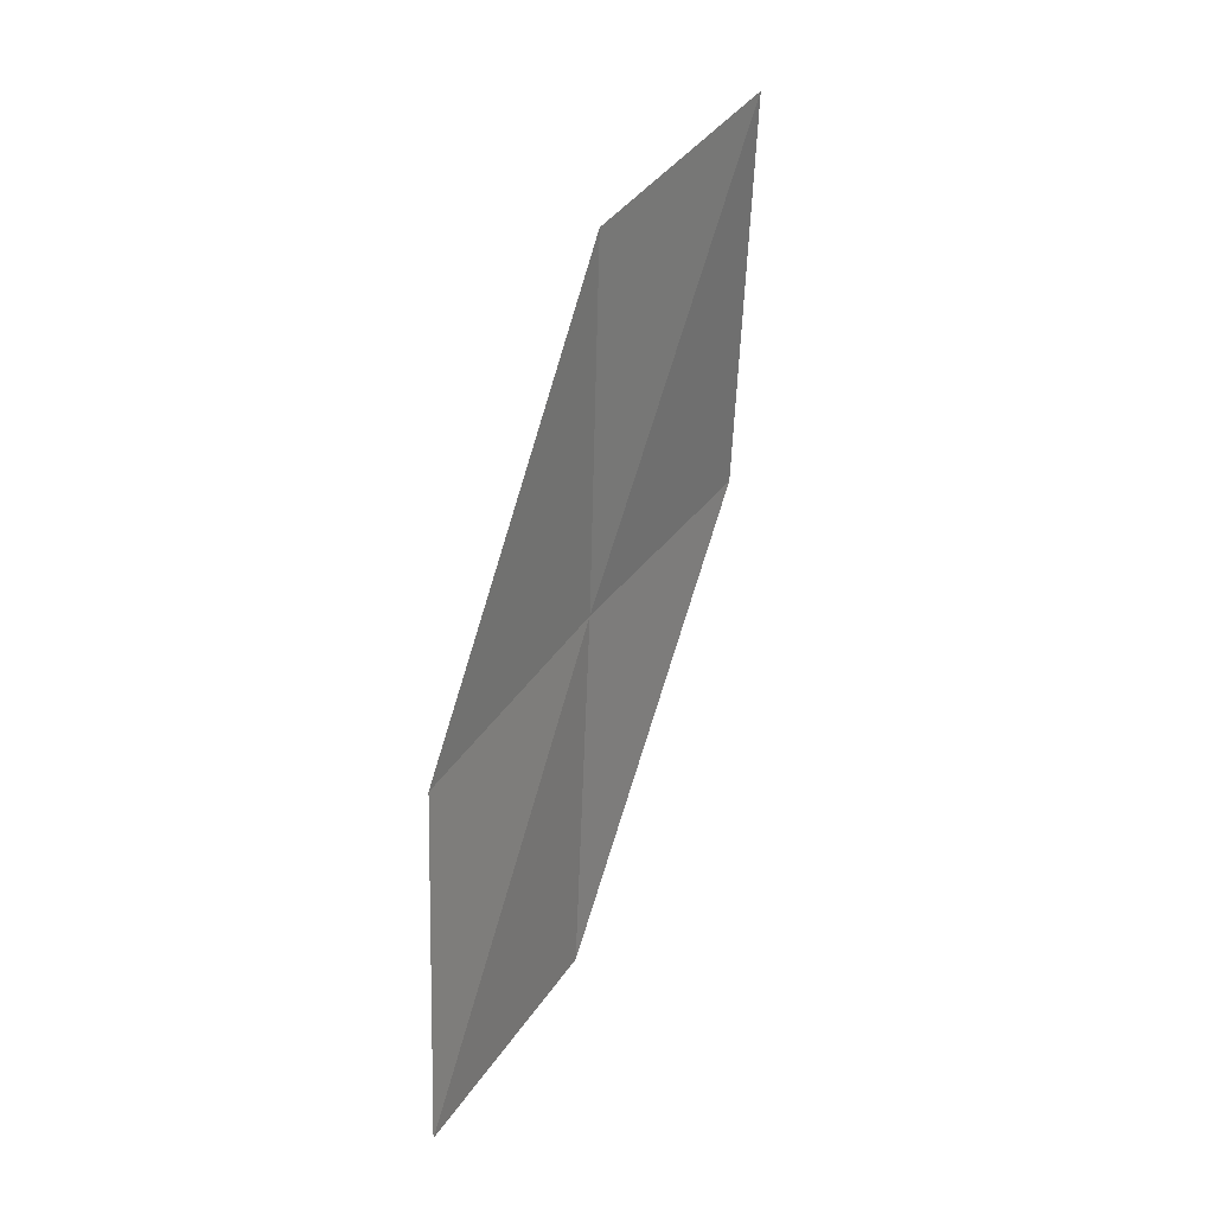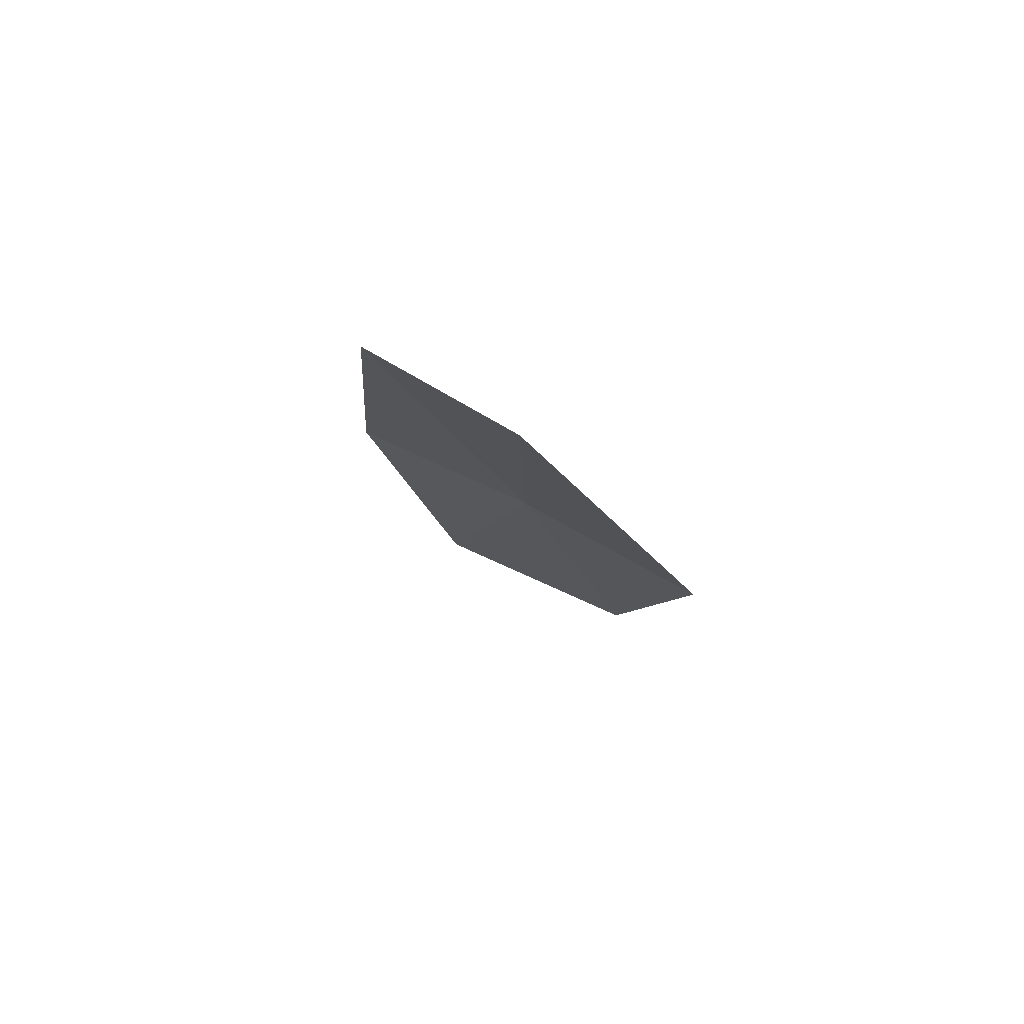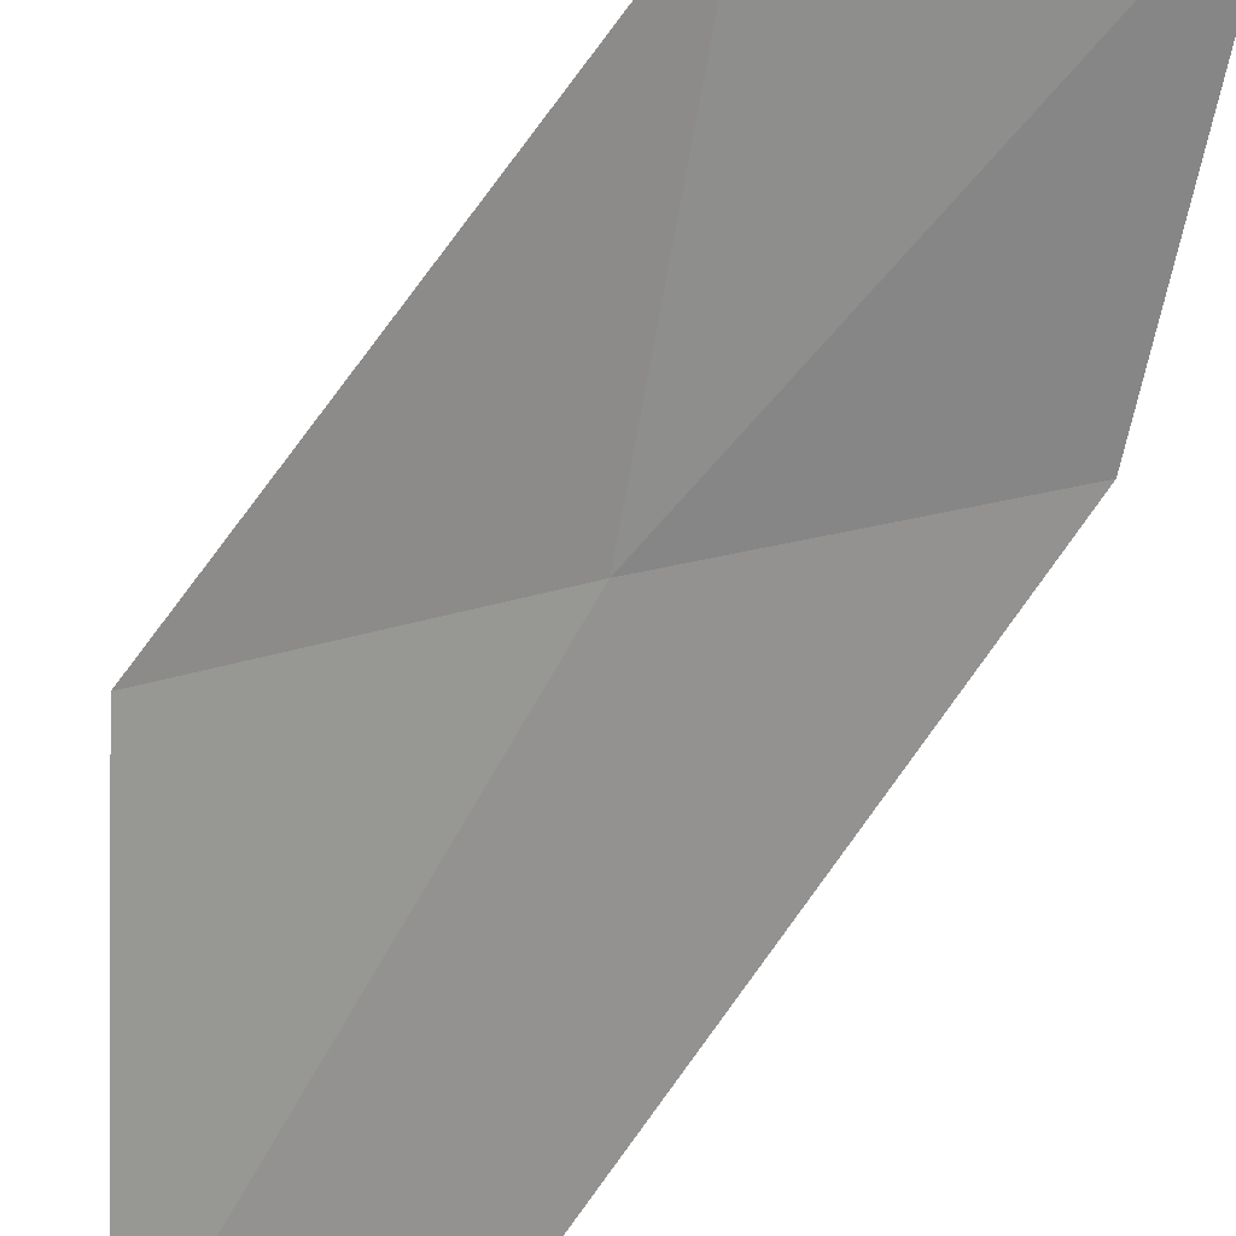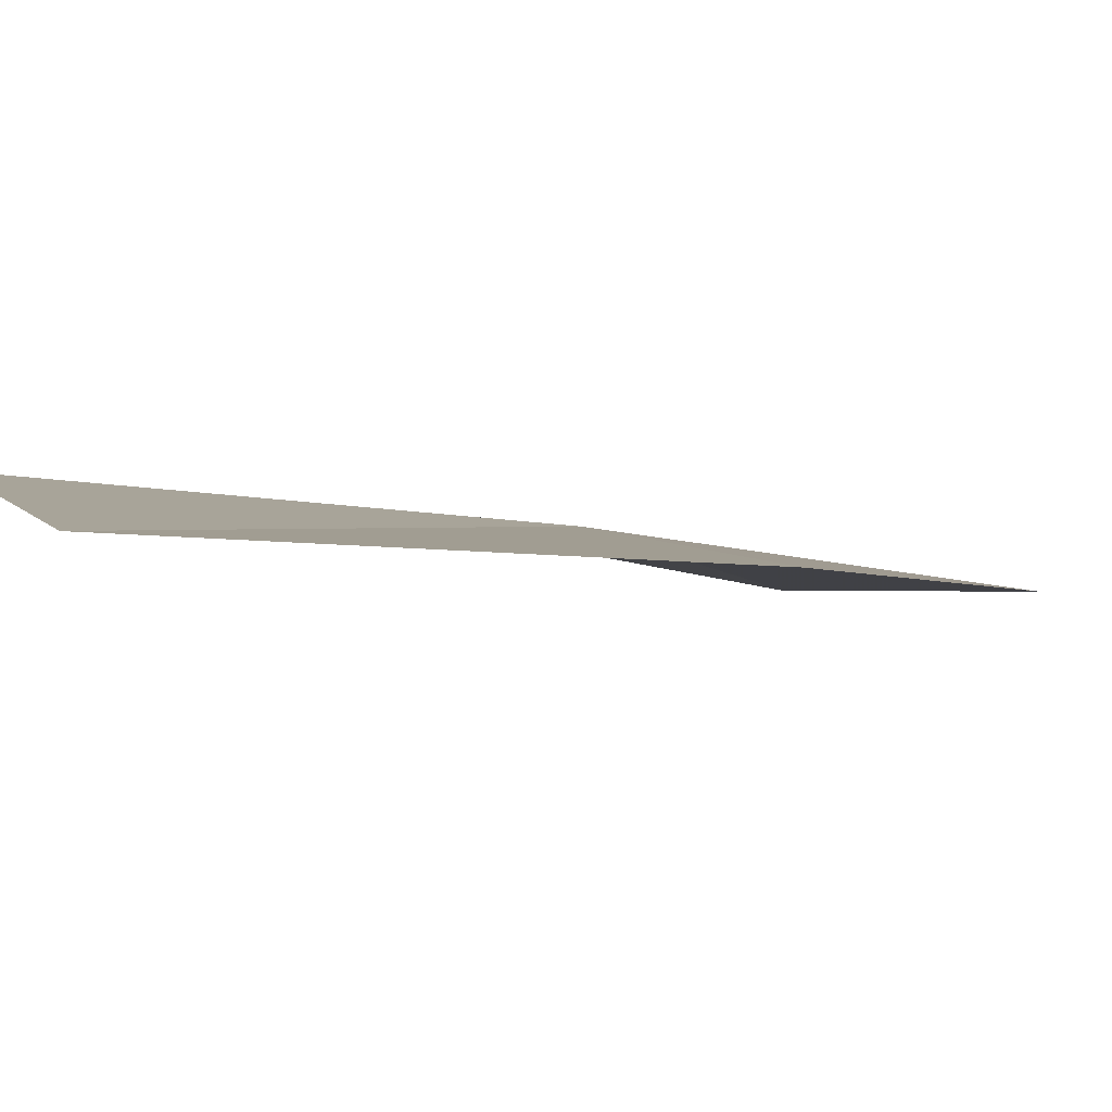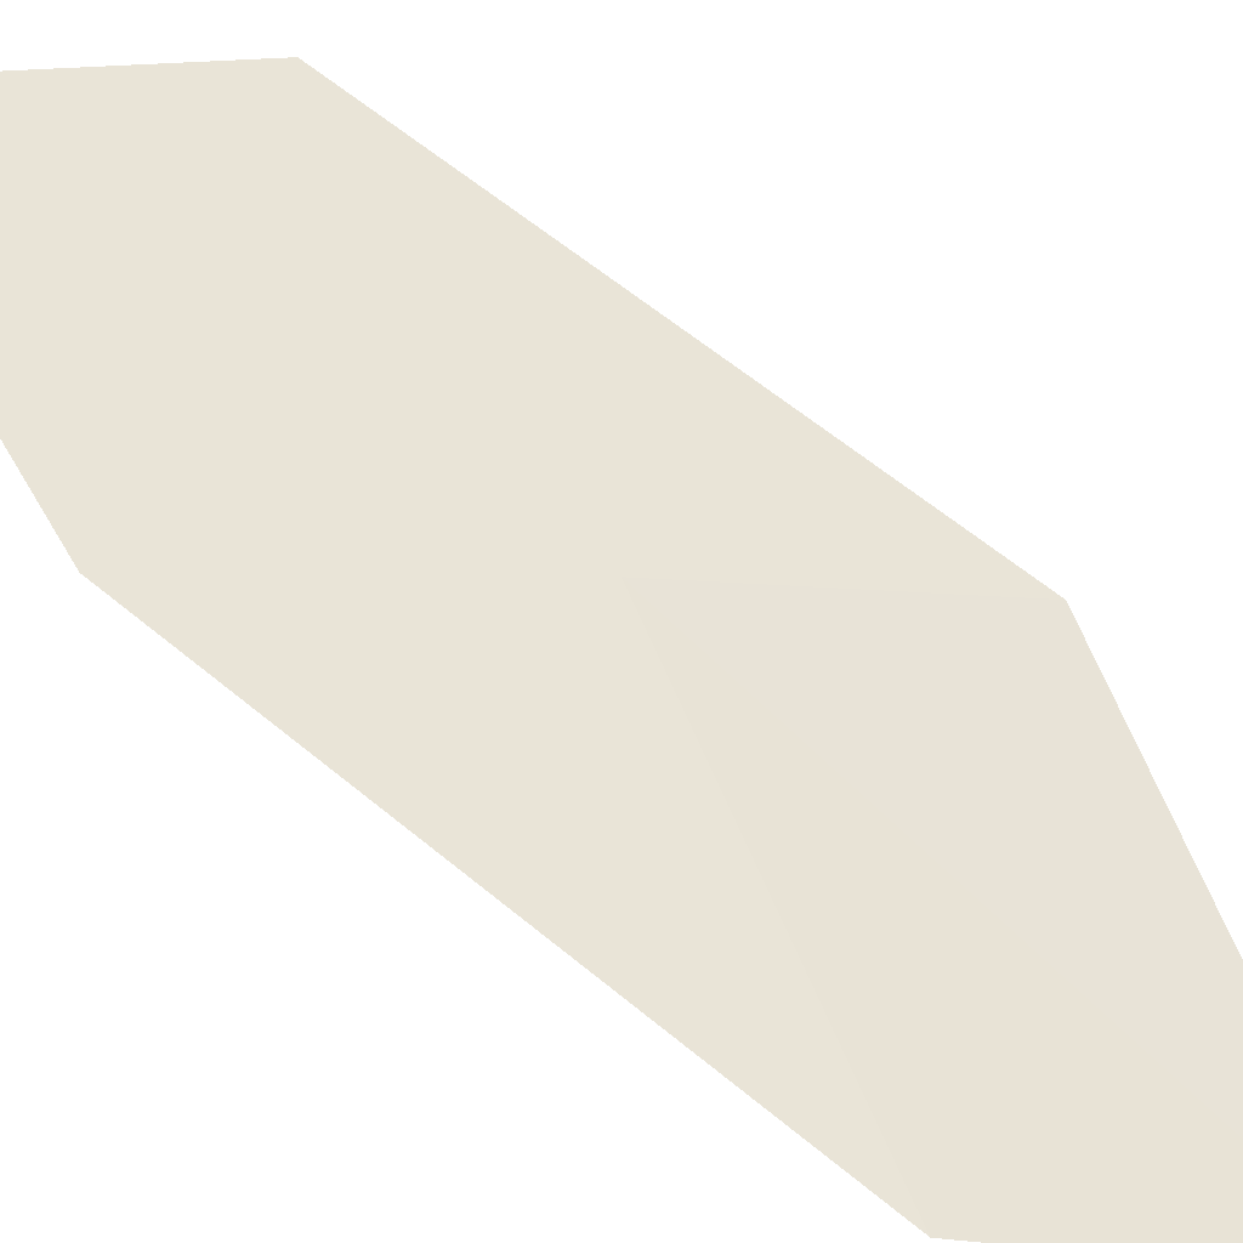
<metadata>
{"format":"obj","ext":"obj","renderer":"f3d","projection":"perspective","resolution":1024,"background":"white","views":[{"elev":4.7,"azim":102.3,"up":"+Y"},{"elev":65.8,"azim":-162.2,"up":"+Y"},{"elev":-61.7,"azim":-27.5,"up":"+Z"},{"elev":-18.9,"azim":-146.9,"up":"+Z"},{"elev":51.4,"azim":134.6,"up":"+Z"}]}
</metadata>
<code>
v -17.78 10.35 16.92
v -16.93 12.28 16.68
v -18 13.05 16.07
v -18.94 11.03 16.37
v -16.5 9.612 17.41
v -18.4 8.371 17.14
v -17.04 7.754 17.56
f 1 3 2
f 1 4 3
f 1 2 5
f 1 6 4
f 1 5 7
f 1 7 6

</code>
